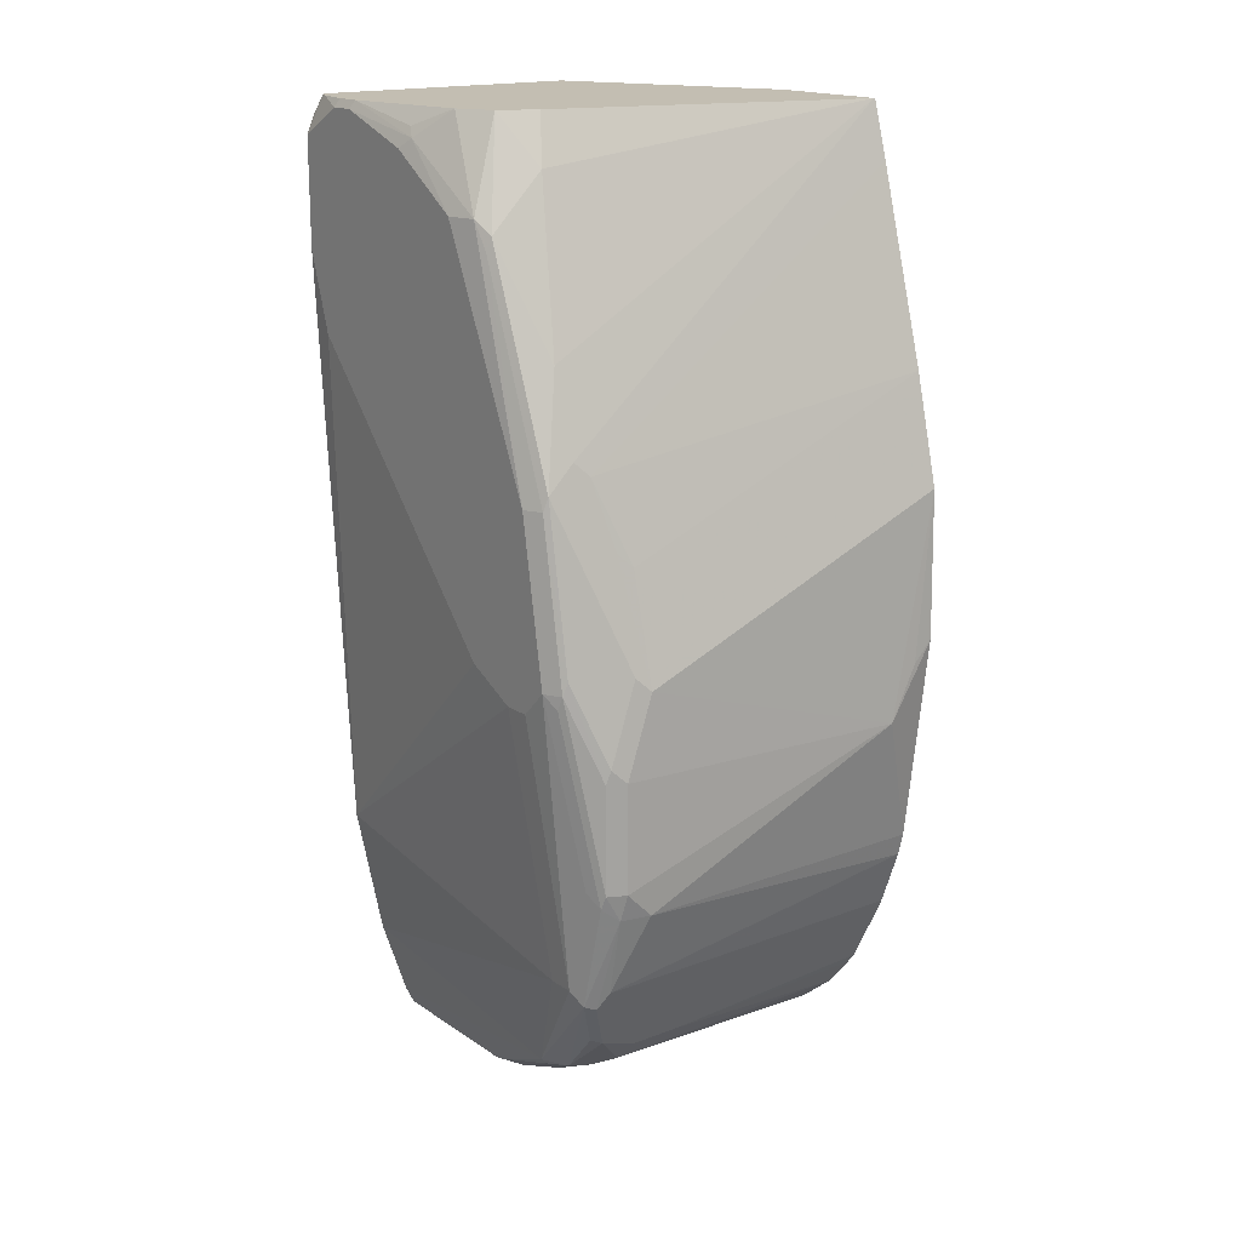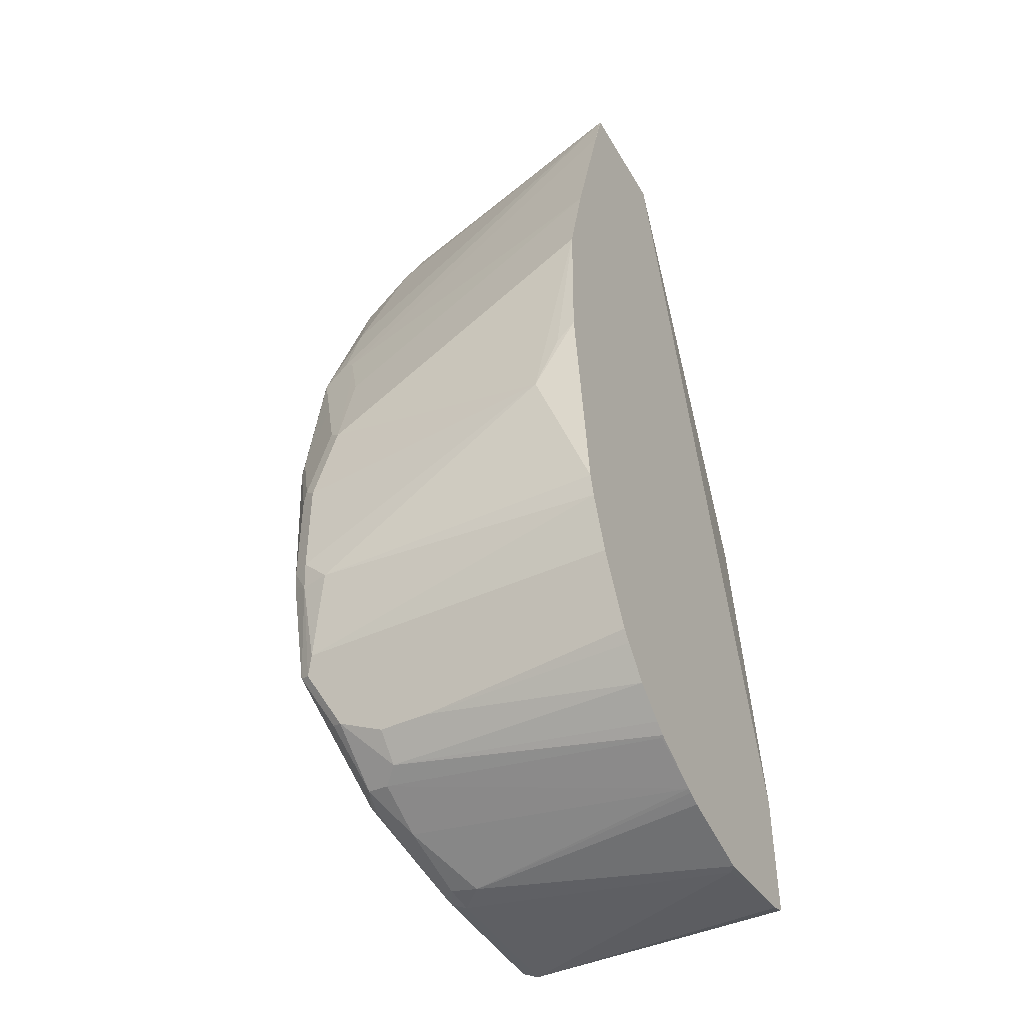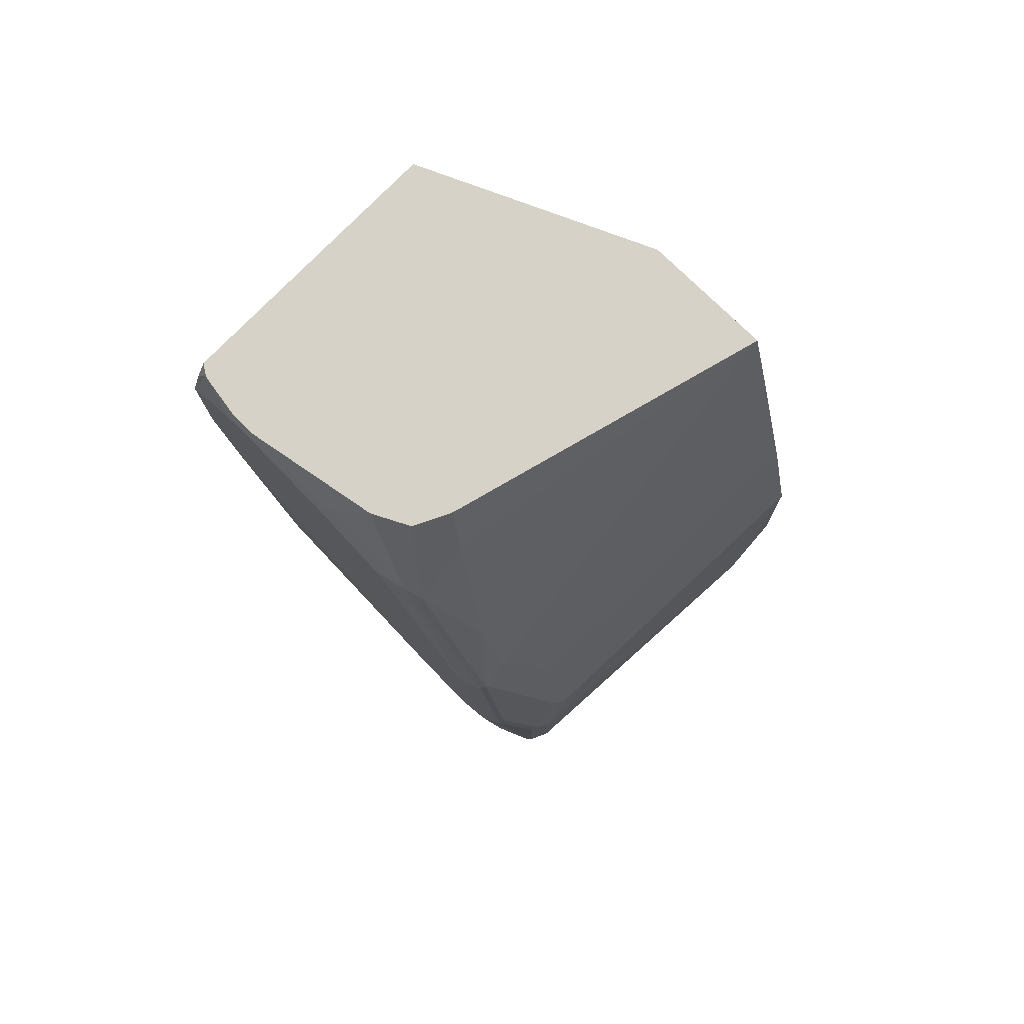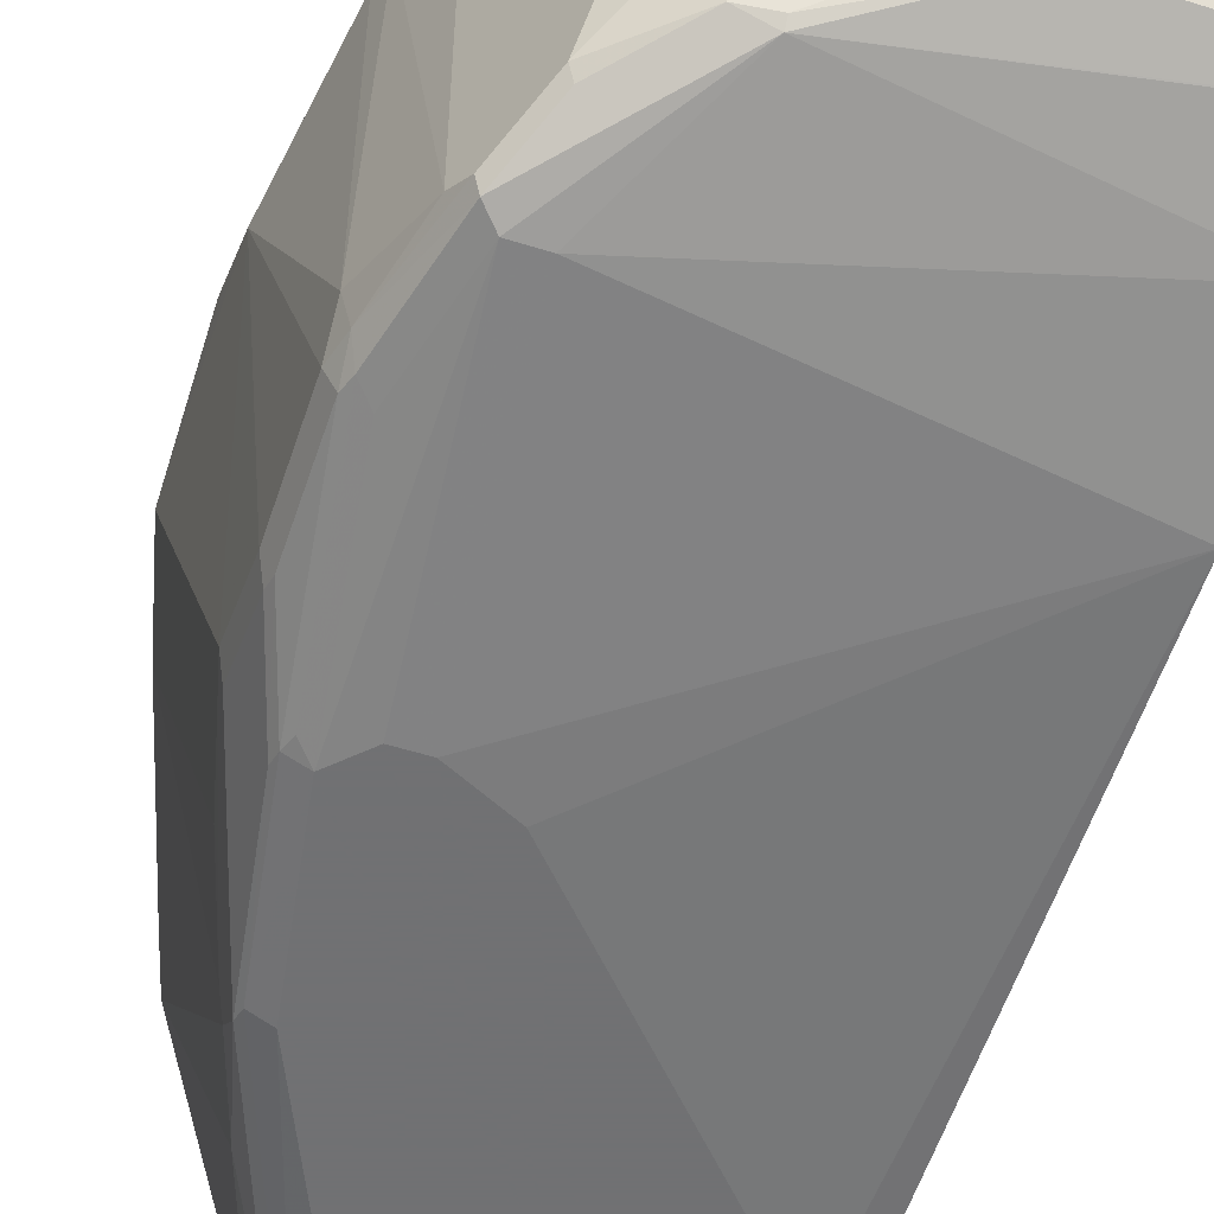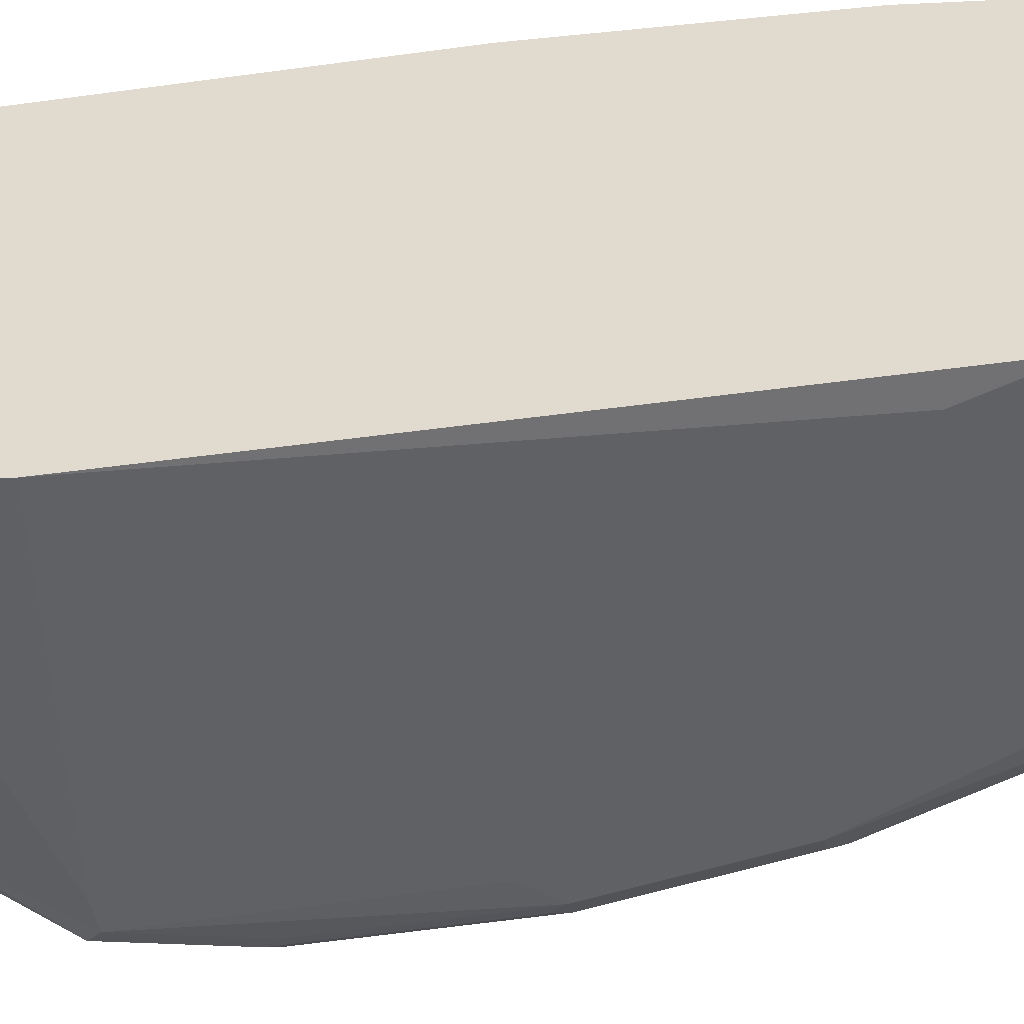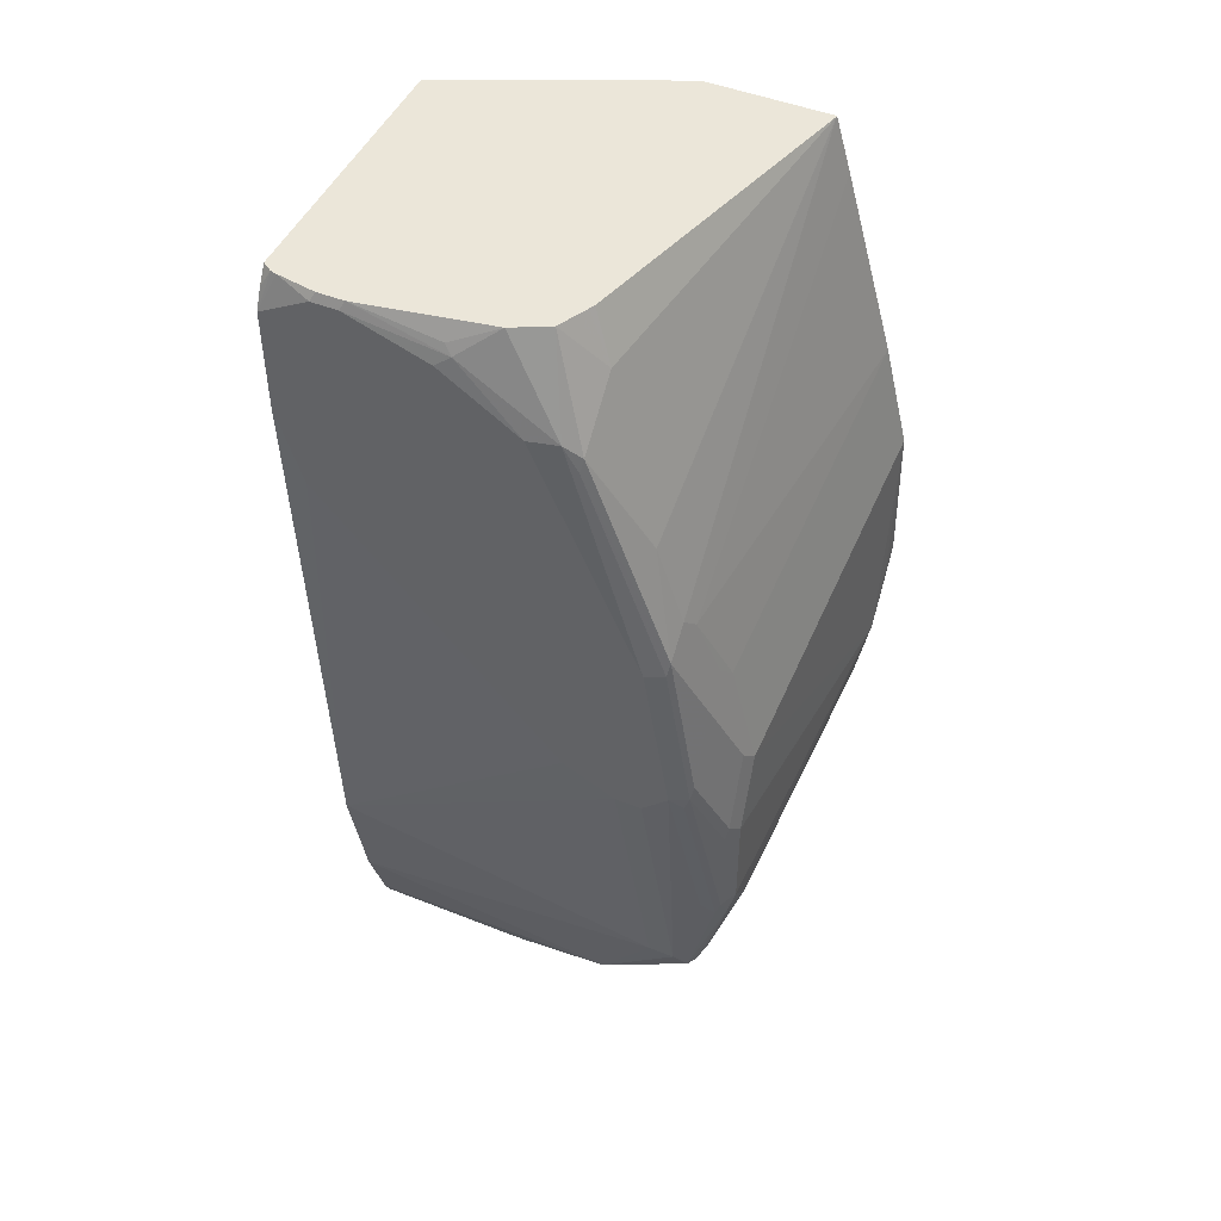
<metadata>
{"format":"obj","ext":"obj","renderer":"f3d","projection":"perspective","resolution":1024,"background":"white","views":[{"elev":17.3,"azim":52.7,"up":"+Z"},{"elev":-43.9,"azim":118.4,"up":"+Z"},{"elev":77.4,"azim":44.3,"up":"+Z"},{"elev":-55.3,"azim":161.7,"up":"+Y"},{"elev":-48.2,"azim":-79.1,"up":"+Y"},{"elev":47.9,"azim":24.1,"up":"+Z"}]}
</metadata>
<code>
v 0.001477 -0.4088 -0.1754
v 0.001477 -0.2012 -0.1754
v 0.001477 -0.4092 -0.1758
v 0.002413 -0.4097 -0.1754
v 0.1713 -0.1261 -0.1754
v 0.0101 -0.1866 -0.2118
v 0.001477 -0.1816 -0.2421
v 0.001477 -0.4169 -0.1883
v 0.009331 -0.4143 -0.1754
v 0.001477 -0.1412 -0.5245
v 0.001477 -0.1614 -0.3429
v 0.2675 -0.1261 -0.1754
v 0.001477 -0.1261 -0.8064
v 0.001477 -0.4235 -0.2031
v 0.01394 -0.4154 -0.1754
v 0.2675 -0.1273 -0.1754
v 0.2679 -0.1261 -0.1765
v 0.001477 -0.1261 -0.9082
v 0.001477 -0.4236 -0.2033
v 0.04035 -0.4236 -0.1816
v 0.04349 -0.4205 -0.1754
v 0.2798 -0.1261 -0.2168
v 0.2017 -0.3631 -0.1754
v 0.2168 -0.3732 -0.2118
v 0.2572 -0.3933 -0.3329
v 0.2773 -0.3933 -0.3934
v 0.2824 -0.3832 -0.4035
v 0.01508 -0.1261 -0.9133
v 0.001477 -0.1397 -0.9082
v 0.02019 -0.4236 -0.2219
v 0.001477 -0.4236 -0.2839
v 0.06053 -0.4236 -0.1816
v 0.06364 -0.4205 -0.1754
v 0.3202 -0.1261 -0.358
v 0.1996 -0.3672 -0.1754
v 0.195 -0.3765 -0.1754
v 0.1882 -0.39 -0.1754
v 0.2168 -0.4135 -0.2522
v 0.2773 -0.4135 -0.4136
v 0.2975 -0.3732 -0.4539
v 0.3025 -0.3631 -0.464
v 0.0858 -0.1261 -0.9216
v 0.09078 -0.1311 -0.9228
v 0.001477 -0.3429 -0.9077
v 0.02019 -0.4236 -0.3429
v 0.001477 -0.4034 -0.7262
v 0.1225 -0.4236 -0.2032
v 0.1332 -0.4196 -0.1957
v 0.1278 -0.4169 -0.1883
v 0.1614 -0.4034 -0.1754
v 0.3403 -0.1261 -0.4387
v 0.2042 -0.4185 -0.2421
v 0.2151 -0.4169 -0.2622
v 0.2975 -0.3933 -0.4741
v 0.2757 -0.4169 -0.4237
v 0.2975 -0.4135 -0.5346
v 0.3177 -0.3732 -0.5346
v 0.3227 -0.3631 -0.5447
v 0.09743 -0.1261 -0.9228
v 0.1211 -0.3429 -0.9077
v 0.001477 -0.3554 -0.9015
v 0.2017 -0.4236 -0.5447
v 0.001477 -0.3832 -0.827
v 0.2622 -0.4034 -0.7665
v 0.242 -0.4236 -0.5647
v 0.1815 -0.4236 -0.2421
v 0.3429 -0.1614 -0.6051
v 0.3429 -0.1412 -0.5647
v 0.3426 -0.1261 -0.5492
v 0.2622 -0.4236 -0.4237
v 0.2824 -0.4236 -0.5447
v 0.2958 -0.4169 -0.5447
v 0.316 -0.3967 -0.6051
v 0.3177 -0.3933 -0.595
v 0.3227 -0.3832 -0.6051
v 0.1614 -0.1261 -0.9065
v 0.1412 -0.3227 -0.9077
v 0.1412 -0.3454 -0.9027
v 0.1211 -0.3563 -0.901
v 0.001477 -0.3563 -0.901
v 0.001477 -0.3631 -0.8875
v 0.2118 -0.3782 -0.8573
v 0.2824 -0.4034 -0.7665
v 0.2622 -0.4236 -0.5647
v 0.3227 -0.3832 -0.6858
v 0.3227 -0.3631 -0.706
v 0.3227 -0.1261 -0.706
v 0.3025 -0.4034 -0.6858
v 0.3126 -0.3984 -0.6959
v 0.2925 -0.4185 -0.5547
v 0.316 -0.3967 -0.6858
v 0.1716 -0.1261 -0.9026
v 0.1752 -0.1261 -0.901
v 0.195 -0.3496 -0.8808
v 0.1311 -0.358 -0.8976
v 0.2118 -0.3732 -0.8623
v 0.001477 -0.3626 -0.8885
v 0.232 -0.3681 -0.8573
v 0.2925 -0.3984 -0.7766
v 0.3177 -0.3858 -0.706
v 0.3184 -0.1261 -0.7232
v 0.3025 -0.3832 -0.7665
v 0.2167 -0.1261 -0.88
v 0.2151 -0.1278 -0.8808
v 0.2353 -0.3496 -0.8607
v 0.2757 -0.3698 -0.8203
v 0.2723 -0.3782 -0.8169
v 0.2958 -0.39 -0.7799
v 0.3025 -0.1261 -0.7665
v 0.295 -0.1261 -0.7816
v 0.2253 -0.1261 -0.8732
v 0.2488 -0.3362 -0.8539
v 0.269 -0.3362 -0.8337
v 0.2891 -0.3563 -0.7934
v 0.2891 -0.1261 -0.7934
v 0.2488 -0.1261 -0.8539
v 0.269 -0.2958 -0.8337
v 0.2749 -0.1261 -0.8219
v 0.2681 -0.1261 -0.8304
f 59 76 77
f 63 82 64
f 63 81 82
f 61 79 80
f 60 77 78
f 60 78 79
f 59 77 60
f 57 75 58
f 58 75 67
f 64 82 83
f 60 79 61
f 64 83 84
f 71 83 88
f 67 69 68
f 67 75 85
f 67 85 86
f 67 86 87
f 67 87 69
f 71 84 83
f 71 88 89
f 71 89 90
f 71 90 72
f 57 74 75
f 72 89 91
f 72 90 89
f 64 84 65
f 56 74 57
f 45 46 62
f 56 72 73
f 39 56 54
f 72 91 73
f 40 54 57
f 40 57 58
f 40 58 41
f 42 59 43
f 43 59 60
f 43 60 44
f 44 60 61
f 46 63 64
f 46 64 65
f 46 65 62
f 56 73 74
f 47 66 48
f 48 66 52
f 48 52 50
f 51 58 67
f 51 67 68
f 51 68 69
f 52 66 70
f 52 70 53
f 53 70 55
f 54 56 57
f 55 70 71
f 55 71 72
f 55 72 56
f 48 50 49
f 73 75 74
f 103 112 104
f 73 85 75
f 98 106 107
f 98 107 99
f 99 107 106
f 99 106 108
f 99 108 100
f 100 108 102
f 101 102 109
f 102 108 110
f 102 110 109
f 103 111 112
f 104 112 105
f 105 112 106
f 106 113 114
f 106 114 108
f 106 112 113
f 108 114 110
f 110 114 115
f 111 116 112
f 112 116 117
f 112 117 113
f 113 117 115
f 113 115 114
f 115 117 118
f 116 119 117
f 39 55 56
f 98 105 106
f 94 98 96
f 94 105 98
f 93 105 94
f 76 92 77
f 77 92 93
f 117 119 118
f 77 94 78
f 78 95 79
f 78 94 96
f 78 96 95
f 79 95 80
f 80 95 97
f 81 97 82
f 82 97 95
f 82 95 96
f 73 91 85
f 82 96 98
f 82 99 83
f 83 99 89
f 83 89 88
f 85 91 100
f 85 100 86
f 86 101 87
f 86 100 102
f 86 102 101
f 89 100 91
f 89 99 100
f 93 103 104
f 93 104 105
f 82 98 99
f 39 53 55
f 77 93 94
f 38 53 39
f 1 12 5
f 1 5 2
f 2 5 6
f 2 6 7
f 3 8 4
f 4 8 9
f 5 10 11
f 5 11 7
f 5 7 6
f 5 12 17
f 5 17 22
f 5 22 34
f 5 34 51
f 5 51 69
f 5 69 87
f 5 87 101
f 5 101 109
f 5 109 110
f 5 110 115
f 5 115 118
f 5 118 119
f 5 119 116
f 5 116 111
f 5 111 103
f 5 103 93
f 1 16 12
f 1 23 16
f 1 35 23
f 1 36 35
f 39 54 40
f 1 2 7
f 1 7 11
f 1 11 10
f 1 10 13
f 1 13 18
f 1 18 29
f 1 29 44
f 1 44 61
f 1 61 80
f 1 97 81
f 1 81 63
f 5 93 92
f 1 63 46
f 1 31 19
f 1 19 14
f 1 14 8
f 1 8 3
f 1 3 4
f 1 4 9
f 1 9 15
f 1 15 21
f 1 21 33
f 1 33 50
f 1 50 37
f 1 37 36
f 1 46 31
f 5 92 76
f 1 80 97
f 5 59 42
f 20 47 32
f 22 27 34
f 23 35 24
f 24 35 36
f 24 36 37
f 24 37 38
f 24 38 25
f 25 38 39
f 25 39 26
f 26 39 40
f 26 40 27
f 27 40 41
f 20 66 47
f 27 41 34
f 28 43 44
f 28 44 29
f 31 46 45
f 32 47 48
f 32 48 33
f 33 49 50
f 34 41 58
f 34 58 51
f 37 50 52
f 37 52 38
f 5 76 59
f 38 52 53
f 28 42 43
f 20 70 66
f 33 48 49
f 20 84 71
f 5 28 18
f 20 71 70
f 5 18 13
f 5 13 10
f 5 42 28
f 9 14 15
f 12 16 17
f 14 19 20
f 14 20 15
f 15 20 21
f 16 22 17
f 16 23 24
f 16 24 25
f 8 14 9
f 16 26 27
f 16 25 26
f 20 45 62
f 20 33 21
f 20 32 33
f 19 45 30
f 20 30 45
f 19 31 45
f 19 30 20
f 18 28 29
f 20 65 84
f 16 27 22
f 20 62 65

</code>
